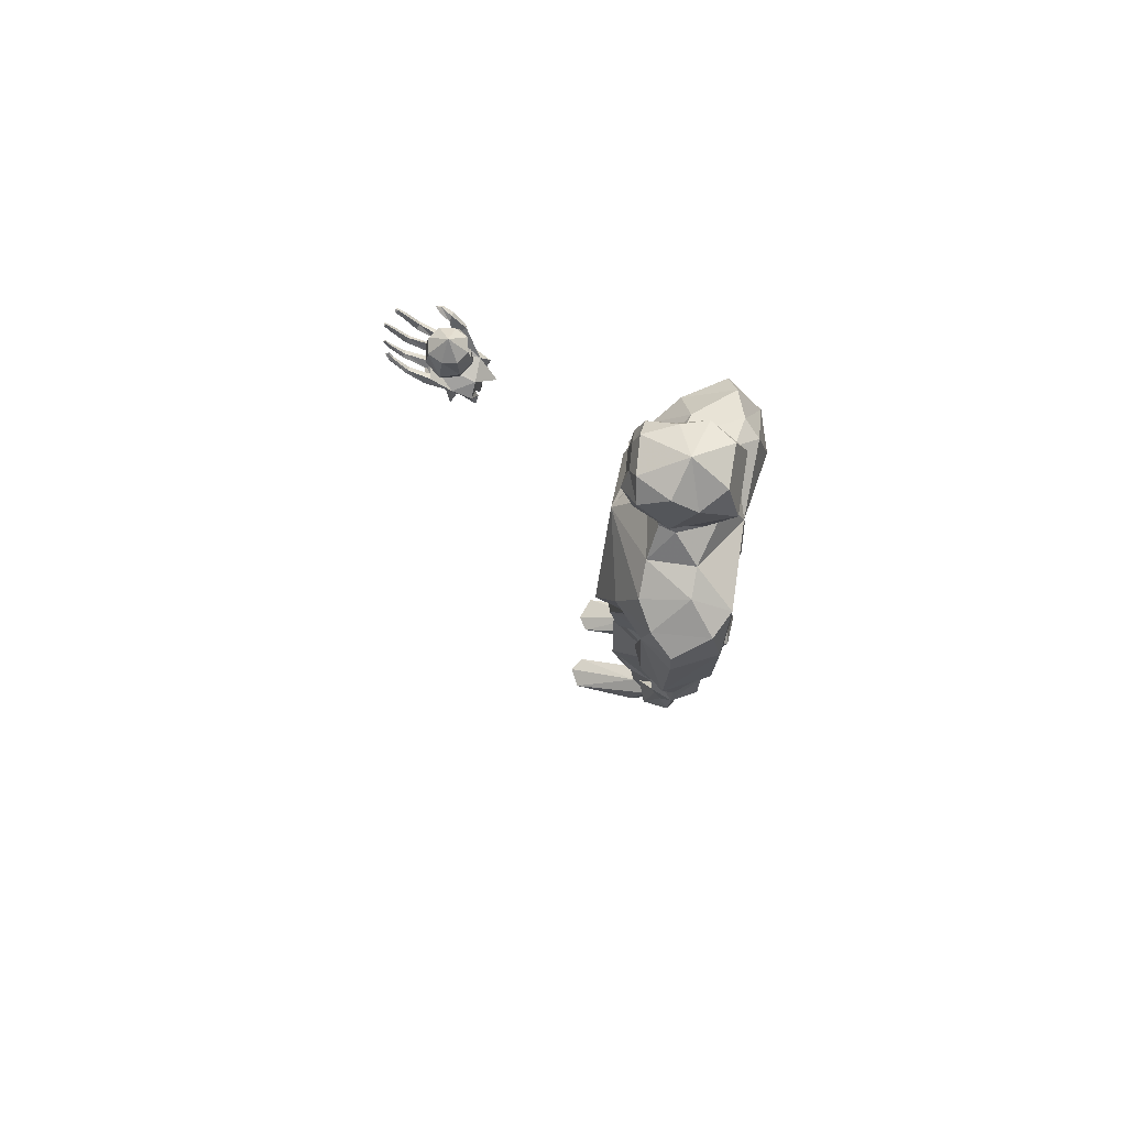
<metadata>
{"format":"obj","ext":"obj","renderer":"f3d","projection":"perspective","resolution":1024,"background":"white","views":[{"elev":77.7,"azim":-81.1,"up":"+Z"}]}
</metadata>
<code>
v 0.2355 -2.4 5.639
v -0.159 -3.154 5.304
v 0.7142 -3.161 5.293
v 1.117 -2.648 5.118
v -0.6069 -2.687 5.068
v -0.3765 -3.433 4.319
v 0.8743 -3.432 4.355
v 0.9175 -2.837 3.393
v 0.2934 -3.238 3.581
v -0.4118 -2.893 3.359
v 0.97 -2.77 2.534
v 0.8453 -2.112 2.492
v 0.243 -1.762 2.175
v 0.3089 -1.871 2.59
v -0.3456 -2.038 2.615
v -0.4487 -2.38 2.638
v 0.2967 -3.269 2.783
v -0.9392 -1.905 2.113
v -0.9452 -2.893 2.21
v 0.308 -3.27 2.465
v 1.561 -3.285 2.188
v 1.645 -2.221 2.088
v 0.27 -3.695 1.585
v 2.21 -3.416 1.997
v -1.582 -2.879 2.091
v 1.878 -3.759 1.841
v -1.614 -3.712 1.72
v -1.672 -1.876 1.816
v 0.2048 -1.065 1.241
v 2.172 -1.615 0.8753
v -1.608 -1.442 0.9173
v 1.788 -1.128 -0.3348
v -1.36 -1.012 -0.1658
v -1.447 -1.708 -0.8621
v 2.036 -1.716 -0.842
v 0.1923 -1.211 -0.6475
v -2.199 -3.408 1.715
v -2.669 -2.675 1.383
v -2.252 -2.203 1.625
v -2.279 -2.038 0.9597
v -2.785 -2.705 0.8619
v -2.297 -3.647 0.637
v -1.572 -3.772 0.6072
v 2.012 -4.029 0.4928
v 2.177 -2.356 1.81
v -2.957 -2.658 -0.8952
v 2.875 -3.204 1.648
v 2.746 -2.119 0.9947
v 3.253 -3.005 1.132
v 2.832 -3.772 0.7043
v 3.44 -2.847 -0.7947
v 3.212 -3.644 -0.7754
v 2.967 -2.051 -0.8418
v 0.2352 -1.123 -1.656
v 0.8185 -1.195 -2.794
v 0.2412 -1.364 -3.295
v -0.2803 -1.1 -2.753
v -0.1515 -1.175 -3.708
v 0.2837 -1.403 -3.351
v 0.6866 -1.169 -3.705
v -1.124 -1.329 -2.72
v 1.777 -1.643 -2.774
v 1.709 -3.647 -1.084
v -1.394 -3.63 -1.16
v -1.238 -1.54 -3.533
v 1.935 -2.74 -3.577
v 1.593 -1.689 -3.555
v 1.641 -3.775 -3.451
v -0.5656 -3.787 -0.0137
v 0.8593 -3.789 -0.03735
v -1.37 -3.35 -3.457
v -0.03916 -3.796 -3.578
v 0.5059 -3.836 -3.603
v 0.2247 -2.51 -5.388
v 0.2333 -3.284 -5.541
v 0.2744 -3.613 -4.984
v -0.04403 -3.622 -5.601
v 0.618 -3.597 -5.622
v 1.053 -3.599 -5.805
v -0.485 -3.626 -5.763
v -0.4073 -4.113 -4.895
v 1.12 -4.096 -4.95
v 1.692 -4.038 -4.152
v -1.143 -4.04 -4.24
v -1.291 -3.55 -5.596
v 1.705 -3.57 -5.579
v 2.046 -2.982 -5.108
v -1.522 -2.813 -5.053
v 0.2247 -1.584 -5.375
v 0.3036 -1.312 -4.461
v 1.665 -1.584 -4.722
v -0.8958 -1.584 -4.823
v -1.079 -1.508 -7.8
v -1.177 -3.471 -7.78
v -1.515 -2.565 -5.709
v -1.449 -2.565 -7.332
v 0.1201 -2.51 -7.8
v 0.4362 -2.51 -7.703
v 2.042 -2.461 -7.312
v 2.063 -2.51 -5.796
v 1.723 -3.49 -7.772
v 1.592 -1.56 -7.631
v 1.043 -1.473 -7.666
v -0.37 -1.421 -7.8
v -0.2693 -3.49 -7.8
v 0.8875 -3.49 -7.717
v 1.394 -1.334 -5.959
v -0.6676 -1.429 -6.084
v -2.305 -3.481 -2.457
v -2.262 -2.371 -2.457
v 2.817 -2.426 -2.35
v 2.983 -3.298 -2.35
v 2.78 -2.644 -5.178
v 3.021 -2.945 -5.19
v 3.306 -2.862 -3.264
v 2.362 -2.862 -3.217
v 3.141 -2.317 -3.256
v 3.159 -3.406 -3.257
v -1.85 -2.79 -3.046
v -2.785 -2.933 -3.1
v -1.399 -2.632 -3.707
v -2.105 -2.509 -3.163
v 2.733 -2.414 -6.783
v 2.789 -3.137 -6.672
v 2.521 -2.836 -5.165
v 2.786 -3.194 -5.133
v 2.45 -2.881 -5.559
v 2.483 -2.314 -5.771
v -2.306 -3.071 -5.07
v -2.469 -2.735 -5.07
v -2.342 -2.414 -6.779
v -2.588 -2.935 -5.629
v -2.177 -3.149 -6.725
v -2.035 -2.229 -5.704
v -2.332 -2.625 -5.07
v -2.101 -2.926 -5.07
v -1.398 -2.65 -9.632
v 2.043 -2.645 -9.573
v 0.4103 -2.645 -9.535
v 0.1265 -2.647 -9.555
v -1.133 -1.935 -9.617
v -0.2806 -1.866 -9.551
v -0.8608 -1.621 -8.811
v -0.7499 -1.898 -10.38
v 1.27 -1.859 -10.32
v 1.215 -1.59 -8.817
v 1.725 -2.003 -9.559
v 0.7238 -1.985 -9.564
v 1.283 -1.605 -9.516
v -0.7669 -1.482 -9.594
v -0.5827 -2.191 -14.71
v 1.191 -2.188 -14.67
v 1.192 -2.949 -14.62
v -0.584 -2.952 -14.66
v -0.9038 -2.627 -14.7
v -0.226 -2.625 -14.67
v 1.485 -2.623 -14.65
v 0.8007 -2.623 -14.63
v -0.9754 -2.186 -15.56
v -0.1052 -2.186 -15.52
v 0.736 -2.183 -15.49
v 1.607 -2.183 -15.51
v 1.363 -3.049 -15.41
v 0.9274 -3.049 -15.4
v -0.3538 -3.052 -15.44
v -0.7889 -3.052 -15.46
v -0.1052 -0.6617 -15.52
v 0.736 -0.6586 -15.49
v 1.607 -0.6586 -15.51
v -0.8667 -0.6617 -15.56
v -0.4316 -0.4439 -15.53
v 1.063 -0.4408 -15.5
v -1.689 -2.531 -0.8881
v 2.144 -3.136 -0.8739
v -2.543 -2.149 -0.9368
v -2.478 -3.606 -0.9825
v -1.729 -3.457 -0.9914
v -2.085 -1.953 -0.9441
v 2.321 -2.316 -0.8692
v 2.578 -3.672 -0.8256
v -2.709 -2.926 -2.409
v -1.846 -2.886 -2.411
v -2.583 -2.478 -3.156
v -2.249 -3.497 -3.105
v -2.514 -3.461 -3.117
v 2.488 -2.882 -2.346
v 3.219 -2.886 -2.35
v 2.71 -2.313 -3.237
v 2.688 -3.401 -3.236
v -1.667 -3.068 0.3766
v -1.742 -2.324 0.3209
v 2.288 -2.368 0.3086
v 2.132 -2.88 0.2804
v -0.3663 -3.261 -9.542
v -0.9114 -3.262 -9.572
v 0.7203 -3.158 -9.513
v 1.591 -3.158 -9.533
v 1.582 -3.251 -11.15
v 0.7861 -3.251 -11.13
v -1.011 -3.356 -11.17
v -0.3811 -3.352 -11.12
v -0.07014 -1.957 3.042
v 0.6051 -1.957 3.042
v 2.26 2.429 1.677
v 2.805 2.312 1.678
v 2.919 2.839 1.586
v 2.918 2.839 1.682
v 2.523 2.923 1.681
v 2.524 2.924 1.585
v 2.166 3 1.718
v 2.159 2.963 1.526
v 2.109 2.364 1.522
v 2.955 2.183 1.524
v 3.044 2.596 1.527
v 2.729 3.057 1.529
v 2.73 2.162 2.869
v 2.166 2.283 2.868
v 2.273 2.87 2.872
v 2.837 2.749 2.873
v 2.882 2.765 2.066
v 2.748 2.144 2.061
v 2.1 2.242 2.406
v 2.23 2.942 2.41
v 2.963 2.784 2.413
v 2.17 2.289 2.021
v 2.299 2.89 2.026
v 2.593 2.886 2.027
v 2.427 2.115 2.021
v 2.424 2.11 2.868
v 2.598 2.918 2.873
v 2.616 2.997 2.412
v 2.406 2.019 2.405
v 2.888 2.429 2.025
v 2.866 2.428 2.871
v 2.133 2.586 2.869
v 2.136 2.591 2.004
v 1.984 2.621 2.407
v 3.018 2.399 2.41
v 2.532 2.507 1.89
v 2.526 2.499 3.197
v 2.796 1.784 1.426
v 2.768 2.034 1.466
v 2.962 2.371 1.269
v 2.264 2.324 0.8547
v 2.337 2.157 1.013
v 2.5 1.92 0.8531
v 2.386 2.015 0.4678
v 2.297 1.922 0.8656
v 2.211 2.332 1.247
v 2.474 2.058 1.332
v 2.124 2.133 1.331
v 2.51 2.283 1.081
v 2.467 2.401 1.082
v 2.678 2.303 0.7633
v 2.623 2.367 1.082
v 2.538 2.289 1.347
v 2.513 2.552 1.349
v 2.727 2.537 1.35
v 2.272 2.509 1.348
v 2.209 2.525 0.9754
v 2.146 2.618 1.295
v 2.109 1.934 1.131
v 1.952 2.033 1.397
v 2.161 1.989 1.277
v 2.162 1.991 0.9452
v 2.111 2.004 0.7059
v 2.705 2.131 1.029
v 2.588 2.142 1.294
v 2.538 1.908 1.292
v 1.995 1.973 0.9311
v 2.612 1.936 0.9335
v 2.703 1.915 1.146
v 2.001 2.065 1.144
v 2.966 2.949 1.759
v 2.677 2.989 1.731
v 2.59 3.006 1.714
v 2.238 2.901 1.708
v 2.87 3 1.718
v 2.453 1.599 1.279
v 2.507 2.618 1.133
v 2.329 2.965 1.725
v 2.778 2.89 1.859
v 3.264 3.752 2.251
v 2.682 2.865 1.517
v 1.885 2.468 1.123
v 2.186 2.754 1.2
v 2.231 1.992 1.617
v 2.727 1.973 1.692
v 2.005 2.436 1.532
v 2.995 2.337 1.748
v 3.082 2.549 1.836
v 2.958 3.877 2.316
v 2.88 3.894 2.316
v 2.839 3.768 2.169
v 2.956 3.742 2.169
v 2.906 3.443 1.875
v 2.757 3.475 1.874
v 2.574 3.446 1.926
v 2.431 3.476 1.926
v 2.514 3.77 2.167
v 2.605 3.75 2.168
v 2.608 3.83 2.301
v 2.543 3.844 2.301
v 2.307 3.759 2.273
v 2.242 3.651 2.166
v 2.338 3.636 2.166
v 2.246 3.312 1.924
v 2.112 3.354 1.937
v 2.035 2.992 1.689
v 2.467 3.043 1.619
v 2.751 3.011 1.615
v 3.069 3.313 1.868
v 3.301 3.704 2.268
v 3.262 3.744 2.307
v 3.156 3.564 2.136
v 3.286 3.536 2.136
v 3.255 3.677 2.303
v 3.208 3.724 2.27
v 3.201 3.491 2.168
v 3.233 3.616 2.07
v 3.231 3.278 1.868
v 3.094 2.764 1.745
v 2.281 3.615 2.199
v 2.263 3.693 2.121
v 2.156 3.304 1.964
v 2.17 3.37 1.864
v 2.106 2.881 1.808
v 2.127 3.007 1.629
v 2.375 3.697 2.266
v 2.352 3.775 2.267
v 2.579 3.856 2.301
v 2.565 3.791 2.301
v 2.552 3.727 2.201
v 2.566 3.792 2.135
v 2.49 3.436 1.966
v 2.517 3.533 1.867
v 2.452 2.915 1.836
v 2.401 2.747 1.303
v 2.732 2.974 1.454
v 2.829 3.431 1.953
v 2.847 3.497 1.802
v 2.891 3.722 2.202
v 2.905 3.788 2.103
v 2.918 3.851 2.336
v 2.932 3.917 2.303
v 3.152 3.26 1.934
v 3.16 3.327 1.802
v 3.011 2.851 1.632
v 3.005 2.824 1.838
v 3.041 2.574 1.94
v 3.276 2.35 1.995
v 3.193 2.436 1.929
v 3.164 2.305 2.094
v 3.195 2.637 2.229
v 3.402 2.593 2.23
v 3.298 2.614 2.316
v 3.299 2.616 2.084
v 3.381 2.842 2.271
v 3.314 2.849 2.358
v 3.478 2.82 2.332
v 3.412 2.827 2.398
v 3.44 2.958 2.354
v 2.35 3.736 2.299
v 2.572 3.824 2.334
v 2.931 3.911 2.336
v 2.923 2.122 1.627
v 2.054 2.345 1.293
v 2.736 2.199 1.294
v 2.401 2.747 1.303
v 1.198 -2.054 4.325
v -0.8007 -2.219 4.308
v 1.002 -2.039 3.611
v -0.5741 -2.116 3.597
v -0.5438 -2.159 5.354
v -0.395 -2.095 5.354
v -0.395 -2.095 5.354
v 0.5866 -1.437 5.361
v -0.1876 -1.475 5.354
v 0.8672 -2.109 5.419
v 0.9906 -1.455 4.348
v -0.4833 -1.496 4.337
v 0.862 -1.313 4.594
v -0.2307 -1.225 4.585
v 0.04437 -1.276 4.588
v 0.5144 -1.253 4.592
v 0.5208 -1.258 3.824
v 0.106 -1.279 3.82
v 0.3238 -1.265 4.234
v 0.3032 -1.403 3.027
v -0.1421 -1.553 3.024
v 0.659 -1.546 3.031
v 0.7692 -1.409 3.443
v -0.1157 -1.453 3.435
v 0.4975 -1.263 3.303
v 0.1103 -1.282 3.299
v 0.4401 -1.264 3.549
v 0.1912 -1.276 3.547
v 0.9474 -1.486 5.035
v -0.6287 -1.563 5.021
v 0.7672 -1.243 4.128
v -0.2596 -1.455 4.119
v 0.5093 -1.315 5.031
v 0.5093 -1.315 5.031
v -0.01603 -1.34 5.026
v 0.7339 -1.552 4.274
v -0.1683 -1.631 4.347
v 0.3306 -1.352 3.965
v 0.3381 -1.27 3.444
f 1 3 4
f 1 5 2
f 1 2 3
f 2 6 3
f 3 6 7
f 7 9 8
f 6 9 7
f 6 10 9
f 8 9 17
f 9 10 17
f 12 13 14
f 13 15 14
f 11 22 12
f 12 22 13
f 15 18 16
f 11 21 22
f 16 18 19
f 21 24 22
f 18 25 19
f 13 18 15
f 18 28 25
f 19 25 27
f 11 20 21
f 19 23 20
f 20 23 21
f 19 27 23
f 21 23 26
f 21 26 24
f 18 29 28
f 13 29 18
f 25 37 39
f 25 27 37
f 25 28 39
f 37 38 39
f 37 41 38
f 45 47 48
f 37 42 41
f 27 42 37
f 27 43 42
f 23 27 43
f 23 44 26
f 26 44 50
f 23 43 69
f 23 69 70
f 23 70 44
f 43 64 69
f 44 70 63
f 64 72 69
f 63 70 73
f 69 72 70
f 70 72 73
f 28 29 31
f 29 30 32
f 29 33 31
f 29 32 36
f 29 36 33
f 28 31 39
f 30 35 32
f 31 33 34
f 32 35 36
f 33 36 34
f 35 54 36
f 34 36 54
f 35 62 54
f 34 54 61
f 54 62 55
f 54 57 61
f 54 55 56
f 54 56 57
f 55 62 56
f 56 61 57
f 56 58 59
f 56 59 60
f 59 90 60
f 58 90 59
f 34 61 64
f 35 63 62
f 62 63 66
f 61 121 64
f 62 66 67
f 61 65 121
f 63 73 68
f 63 68 66
f 64 71 72
f 64 121 71
f 35 44 63
f 34 64 43
f 30 44 35
f 31 34 43
f 56 60 62
f 56 58 61
f 60 67 62
f 58 65 61
f 66 67 91
f 60 90 67
f 65 92 121
f 58 65 90
f 67 90 91
f 65 90 92
f 38 41 40
f 38 40 39
f 47 49 48
f 47 50 49
f 30 45 48
f 31 39 40
f 88 121 92
f 66 91 87
f 40 41 46
f 41 42 46
f 40 46 175
f 42 176 46
f 42 177 176
f 40 175 178
f 31 40 191
f 40 178 191
f 42 43 190
f 42 190 177
f 43 191 190
f 31 191 43
f 173 191 178
f 173 177 190
f 173 190 191
f 110 178 175
f 46 110 175
f 173 178 182
f 173 182 177
f 46 181 110
f 46 109 181
f 46 176 109
f 110 182 178
f 176 177 182
f 109 176 182
f 30 48 192
f 44 193 50
f 30 192 44
f 44 192 193
f 50 193 174
f 50 174 180
f 179 193 192
f 174 193 179
f 48 179 192
f 48 53 179
f 48 51 53
f 53 111 179
f 51 111 53
f 48 49 51
f 49 50 51
f 50 180 52
f 50 52 51
f 52 180 112
f 51 52 112
f 51 112 187
f 51 187 111
f 174 179 186
f 111 186 179
f 174 186 180
f 112 180 186
f 111 116 186
f 112 186 116
f 111 187 115
f 112 115 187
f 111 188 116
f 111 115 117
f 111 117 188
f 112 118 115
f 112 189 118
f 112 116 189
f 113 188 117
f 113 116 188
f 118 189 126
f 116 126 189
f 114 115 118
f 114 117 115
f 114 118 126
f 113 117 114
f 113 125 116
f 116 125 126
f 113 114 123
f 114 124 123
f 114 126 124
f 113 123 128
f 124 126 127
f 125 127 126
f 113 128 125
f 125 128 127
f 123 127 128
f 123 124 127
f 110 119 182
f 109 182 119
f 110 122 119
f 109 119 184
f 110 181 120
f 109 120 181
f 109 184 185
f 109 185 120
f 110 183 122
f 110 120 183
f 122 183 135
f 129 185 184
f 119 122 135
f 119 135 136
f 119 136 129
f 119 129 184
f 120 185 129
f 120 130 183
f 130 135 183
f 120 129 130
f 130 131 135
f 130 132 131
f 131 134 135
f 134 136 135
f 129 136 133
f 133 136 134
f 129 133 132
f 129 132 130
f 131 133 134
f 131 132 133
f 89 92 90
f 89 90 91
f 87 91 100
f 88 92 95
f 91 107 100
f 92 108 95
f 89 91 107
f 89 108 92
f 66 68 87
f 71 121 88
f 71 88 85
f 85 88 95
f 71 84 72
f 68 73 83
f 71 85 84
f 68 83 87
f 72 76 73
f 73 76 82
f 72 81 76
f 73 82 83
f 72 84 81
f 81 84 85
f 82 86 83
f 83 86 87
f 80 81 85
f 77 81 80
f 78 79 82
f 79 86 82
f 75 76 77
f 75 78 76
f 76 78 82
f 76 81 77
f 74 75 77
f 74 78 75
f 93 108 104
f 93 95 108
f 93 96 95
f 85 95 96
f 102 107 103
f 100 107 102
f 99 100 102
f 86 87 100
f 86 100 99
f 80 85 94
f 80 94 105
f 85 96 94
f 79 101 86
f 86 99 101
f 79 106 101
f 74 97 89
f 74 89 98
f 74 77 97
f 74 98 78
f 77 80 105
f 77 105 97
f 78 98 106
f 78 106 79
f 94 194 105
f 101 106 196
f 101 196 197
f 94 195 194
f 99 101 197
f 94 96 195
f 99 197 138
f 96 137 195
f 98 196 106
f 97 105 194
f 97 194 140
f 98 139 196
f 99 102 138
f 102 103 146
f 146 147 149
f 146 149 148
f 145 148 149
f 145 149 147
f 141 144 150
f 141 150 143
f 142 143 150
f 142 150 144
f 102 146 138
f 103 139 146
f 98 139 103
f 97 140 104
f 93 104 143
f 104 140 143
f 93 143 137
f 93 137 96
f 138 146 147
f 140 142 143
f 139 146 148
f 137 141 143
f 137 144 141
f 139 148 145
f 138 145 147
f 140 142 144
f 138 152 145
f 139 145 152
f 137 151 144
f 140 144 151
f 138 197 198
f 139 199 196
f 140 194 201
f 137 200 195
f 137 155 151
f 137 155 200
f 154 200 155
f 154 156 201
f 154 201 200
f 140 201 156
f 140 151 156
f 194 200 201
f 194 195 200
f 196 198 197
f 196 199 198
f 153 198 199
f 153 157 198
f 153 199 158
f 138 198 157
f 139 158 199
f 139 152 158
f 138 157 152
f 153 163 164
f 153 157 163
f 157 162 163
f 153 158 164
f 158 161 164
f 158 168 161
f 157 169 162
f 152 168 172
f 152 172 169
f 152 168 158
f 152 169 157
f 151 167 171
f 151 171 170
f 151 156 167
f 151 155 170
f 156 160 167
f 155 159 170
f 155 166 159
f 156 165 160
f 154 165 166
f 154 165 156
f 154 166 155
f 159 160 171
f 160 171 167
f 159 171 170
f 160 165 166
f 159 166 160
f 161 163 162
f 161 164 163
f 161 162 172
f 161 172 168
f 162 169 172
f 16 19 20
f 10 16 17
f 16 20 17
f 11 17 20
f 8 17 11
f 10 15 16
f 8 11 12
f 3 7 4
f 2 5 6
f 14 15 202
f 12 14 203
f 8 12 203
f 14 202 203
f 10 202 15
f 13 22 29
f 22 24 45
f 22 45 29
f 29 45 30
f 24 47 45
f 24 50 47
f 24 26 50
f 89 97 104
f 89 104 108
f 89 103 107
f 89 98 103
f 239 227 220
f 239 220 233
f 239 233 221
f 239 221 228
f 239 228 225
f 239 225 236
f 239 236 226
f 239 227 226
f 232 222 228
f 228 222 225
f 237 225 222
f 237 236 225
f 237 223 236
f 236 223 226
f 231 226 223
f 231 226 227
f 231 227 224
f 227 224 220
f 238 220 224
f 238 233 220
f 232 228 221
f 234 224 219
f 238 224 234
f 238 234 216
f 232 229 217
f 232 217 222
f 235 222 217
f 237 222 235
f 237 235 218
f 237 218 223
f 230 223 218
f 231 223 230
f 231 230 219
f 231 224 219
f 240 218 235
f 240 235 217
f 240 217 229
f 240 229 216
f 240 216 234
f 240 234 219
f 240 219 230
f 240 230 218
f 337 287 282
f 337 289 287
f 288 287 282
f 350 288 282
f 337 289 327
f 350 282 349
f 356 355 351
f 356 350 354
f 356 353 350
f 356 351 353
f 357 354 350
f 357 351 355
f 361 359 354
f 359 358 354
f 360 355 358
f 361 355 360
f 361 354 356
f 361 356 355
f 362 359 361
f 362 361 360
f 362 358 359
f 358 354 357
f 362 360 358
f 358 357 355
f 357 350 352
f 357 352 351
f 350 349 291
f 353 350 288
f 366 353 288
f 349 291 322
f 352 350 291
f 366 353 351
f 352 290 351
f 366 351 290
f 322 291 290
f 352 291 290
f 327 289 309
f 337 327 277
f 337 281 277
f 337 282 276
f 349 282 278
f 348 322 290
f 282 276 275
f 349 274 278
f 346 312 274
f 349 346 274
f 341 278 296
f 347 274 312
f 348 311 278
f 348 278 274
f 348 274 347
f 340 282 275
f 340 278 282
f 340 296 278
f 340 275 297
f 341 297 275
f 341 278 311
f 338 310 328
f 338 328 286
f 311 310 276
f 311 276 275
f 341 311 275
f 328 310 277
f 310 277 281
f 336 298 276
f 335 276 298
f 335 299 281
f 337 276 335
f 336 299 281
f 336 276 310
f 326 277 307
f 325 307 277
f 327 325 277
f 337 335 281
f 336 310 281
f 328 277 326
f 338 284 310
f 339 310 284
f 339 311 310
f 330 306 329
f 363 329 306
f 363 305 304
f 330 304 305
f 363 323 305
f 363 306 323
f 323 306 307
f 323 308 305
f 325 308 323
f 325 323 307
f 324 308 305
f 324 307 306
f 325 309 308
f 327 309 325
f 326 309 308
f 328 326 309
f 326 308 324
f 326 324 307
f 330 305 324
f 330 324 306
f 363 304 330
f 363 330 329
f 333 299 300
f 333 301 298
f 335 298 333
f 335 333 299
f 334 300 299
f 334 298 301
f 336 334 299
f 336 298 334
f 333 332 301
f 333 300 332
f 332 302 301
f 332 300 303
f 331 301 302
f 331 303 300
f 334 301 331
f 334 331 300
f 364 302 332
f 364 332 303
f 364 303 331
f 364 331 302
f 365 292 344
f 365 345 292
f 365 293 345
f 365 344 293
f 344 295 342
f 344 342 294
f 344 292 295
f 344 294 293
f 345 293 294
f 345 295 292
f 345 294 343
f 345 343 295
f 342 297 294
f 342 295 296
f 342 296 340
f 342 340 297
f 343 294 297
f 343 296 295
f 343 297 341
f 343 341 296
f 318 317 314
f 318 314 283
f 317 313 314
f 314 313 283
f 319 316 317
f 319 317 315
f 318 315 317
f 318 283 315
f 317 316 313
f 316 283 313
f 320 315 283
f 320 283 316
f 346 319 312
f 346 321 319
f 319 315 312
f 321 316 319
f 320 312 315
f 321 320 316
f 347 312 320
f 347 320 321
f 349 322 346
f 346 322 321
f 347 321 322
f 348 347 322
f 348 311 339
f 288 287 279
f 288 279 269
f 287 269 279
f 348 339 284
f 348 284 258
f 348 258 290
f 328 309 261
f 284 257 258
f 284 280 257
f 338 280 284
f 289 285 261
f 367 285 261
f 367 285 289
f 309 289 261
f 338 257 280
f 338 259 257
f 287 264 269
f 367 261 249
f 261 259 249
f 259 257 253
f 259 253 249
f 338 286 260
f 338 260 259
f 261 259 260
f 286 261 260
f 290 258 243
f 366 290 243
f 366 243 258
f 368 366 258
f 253 244 249
f 368 366 267
f 366 269 267
f 269 267 268
f 368 268 267
f 367 264 249
f 264 249 245
f 249 244 245
f 253 252 244
f 252 245 244
f 268 245 252
f 264 263 262
f 287 263 264
f 289 263 287
f 289 273 263
f 367 289 273
f 273 262 263
f 367 273 270
f 367 270 266
f 367 266 265
f 265 264 262
f 367 265 264
f 273 270 262
f 270 265 262
f 270 266 265
f 269 264 248
f 269 248 246
f 248 245 247
f 264 248 245
f 268 246 245
f 269 268 246
f 247 245 246
f 248 247 246
f 366 272 269
f 272 271 269
f 271 241 269
f 272 241 271
f 366 241 272
f 288 269 241
f 366 288 241
f 268 252 256
f 256 252 253
f 257 256 253
f 258 257 255
f 257 253 255
f 268 255 252
f 254 253 252
f 255 253 254
f 255 254 252
f 368 255 268
f 368 258 255
f 377 398 402
f 378 399 404
f 374 378 399
f 377 379 398
f 377 378 404
f 377 402 404
f 384 404 402
f 384 402 385
f 384 385 388
f 386 388 407
f 387 407 388
f 386 407 387
f 382 385 402
f 383 404 384
f 383 399 404
f 382 402 398
f 384 388 406
f 383 384 406
f 381 383 406
f 381 406 401
f 388 401 406
f 385 405 388
f 382 405 385
f 380 405 382
f 380 400 405
f 388 405 400
f 387 388 401
f 386 388 400
f 381 399 383
f 380 382 398
f 371 399 381
f 370 380 398
f 386 387 396
f 387 397 396
f 396 408 392
f 397 408 396
f 393 408 397
f 392 408 394
f 395 408 393
f 394 408 395
f 386 396 392
f 387 393 397
f 387 401 393
f 386 392 400
f 371 373 401
f 371 381 401
f 370 400 380
f 373 393 401
f 370 372 400
f 372 392 400
f 389 394 395
f 373 390 393
f 372 391 392
f 389 395 390
f 391 392 394
f 389 391 394
f 390 395 393
f 5 371 6
f 4 7 370
f 1 378 377
f 1 374 378
f 1 377 379
f 1 4 379
f 1 5 374
f 371 374 399
f 5 374 371
f 370 398 379
f 4 370 379
f 7 372 370
f 7 8 372
f 6 371 373
f 6 373 10
f 202 390 373
f 203 391 372
f 8 203 372
f 10 373 202
f 202 389 203
f 202 389 390
f 203 389 391

</code>
